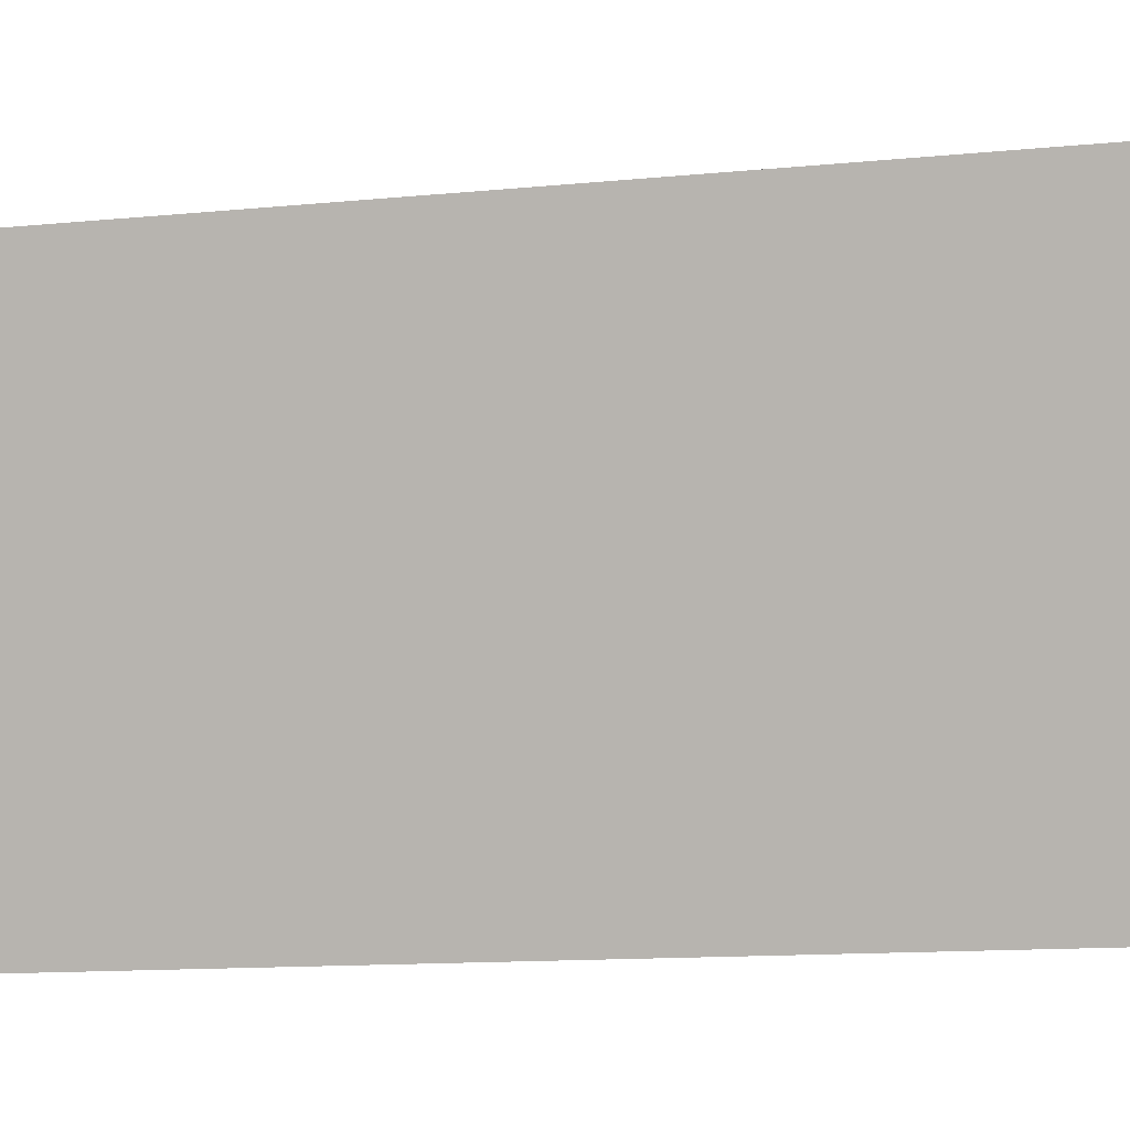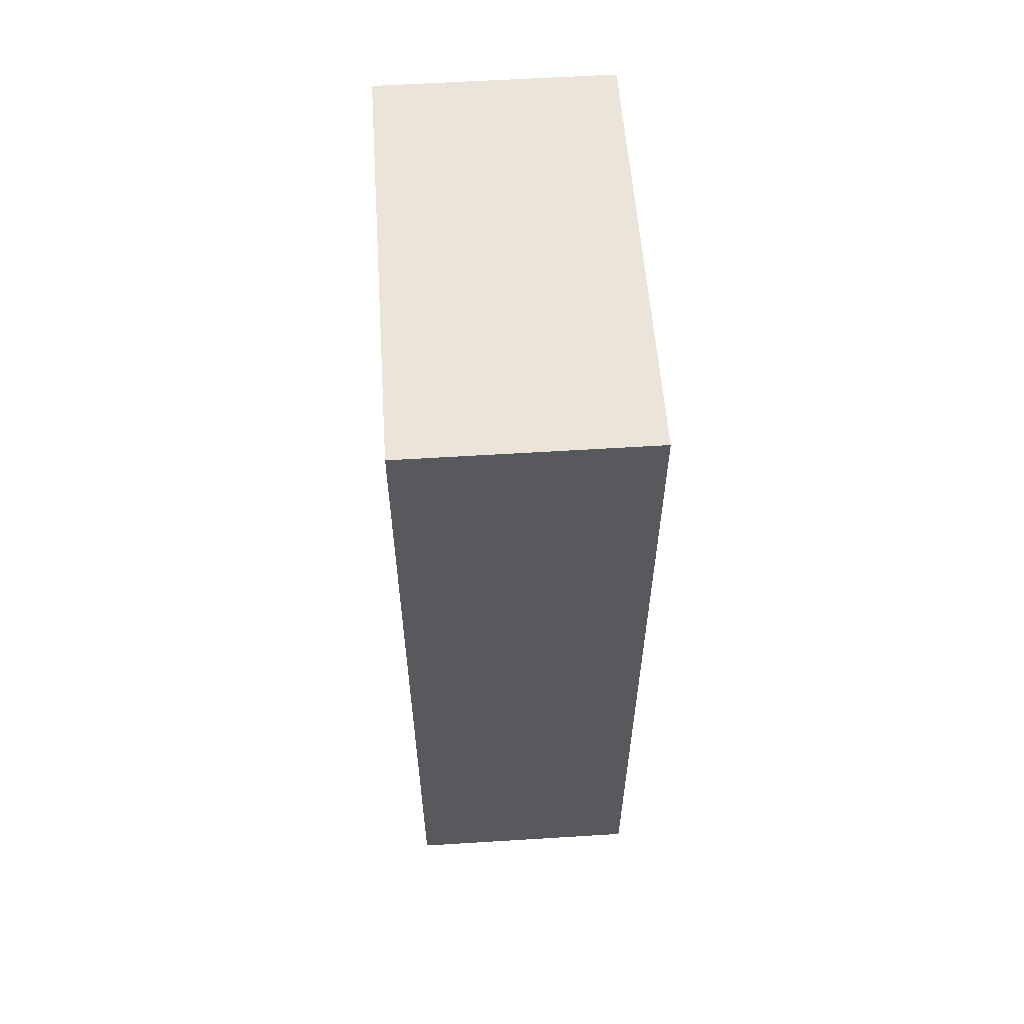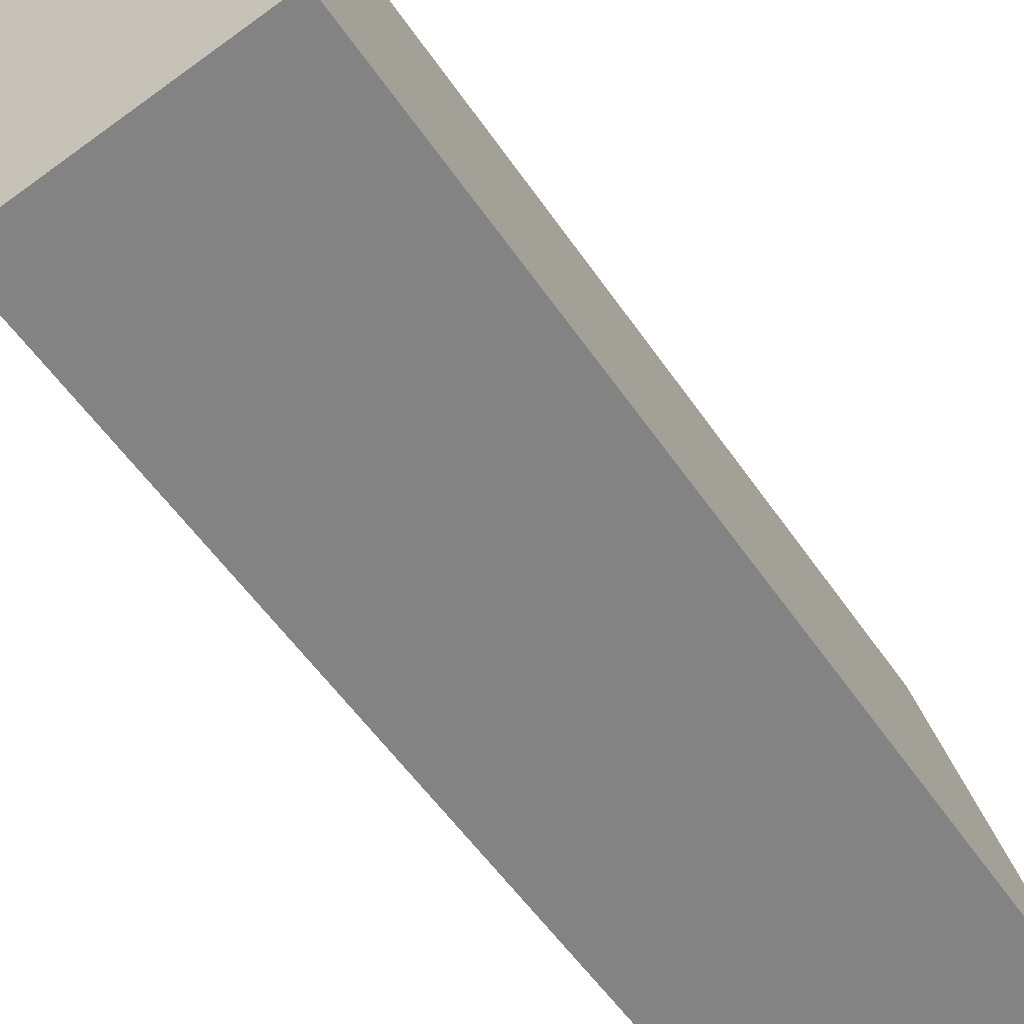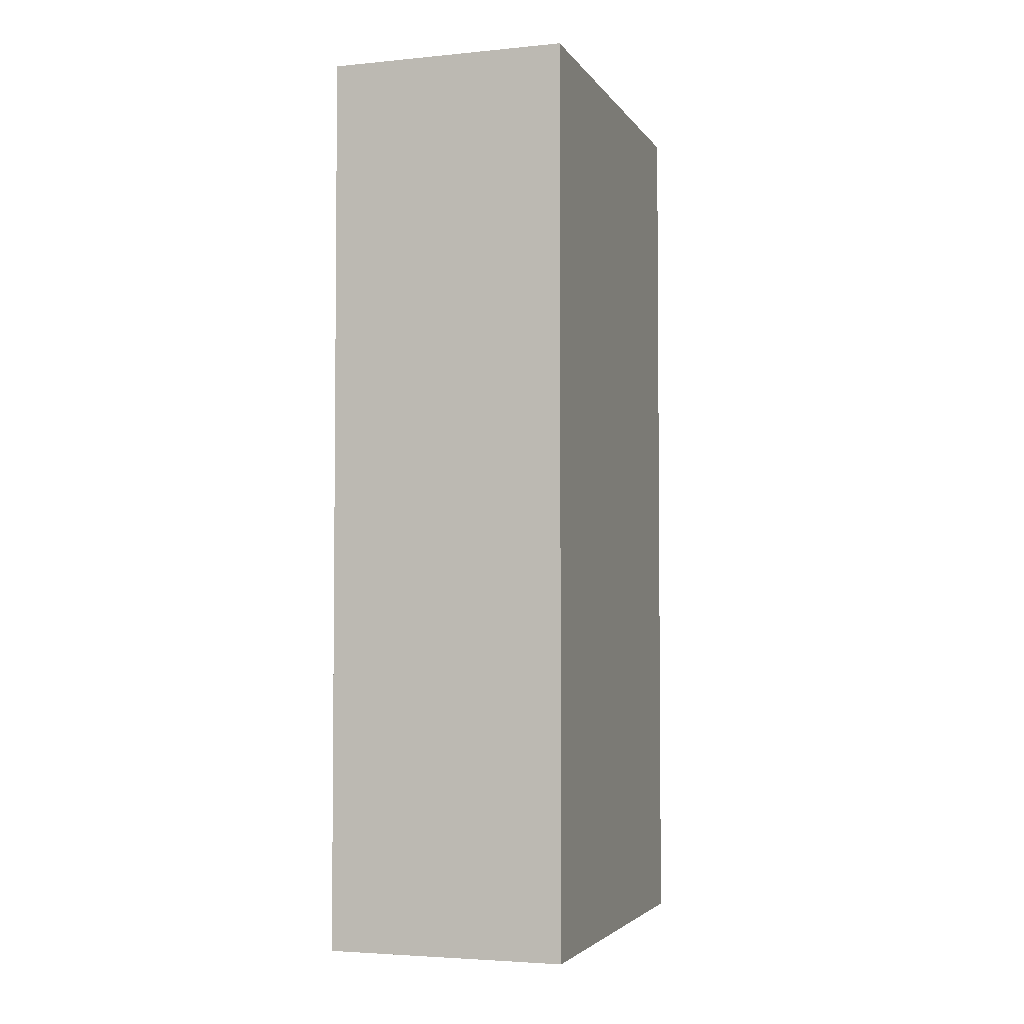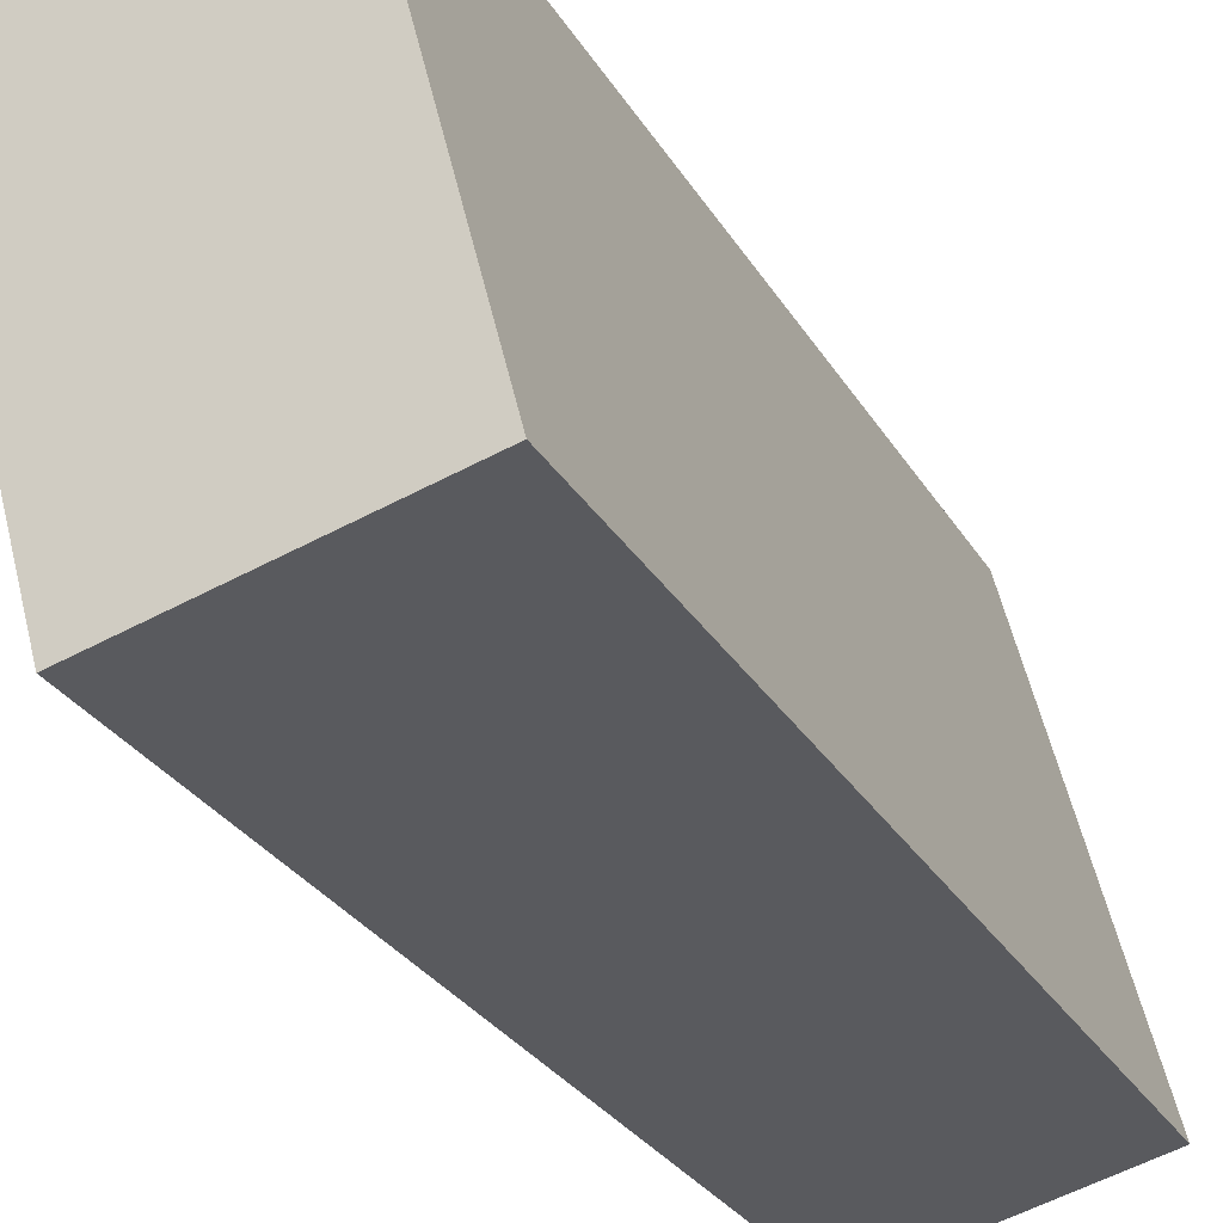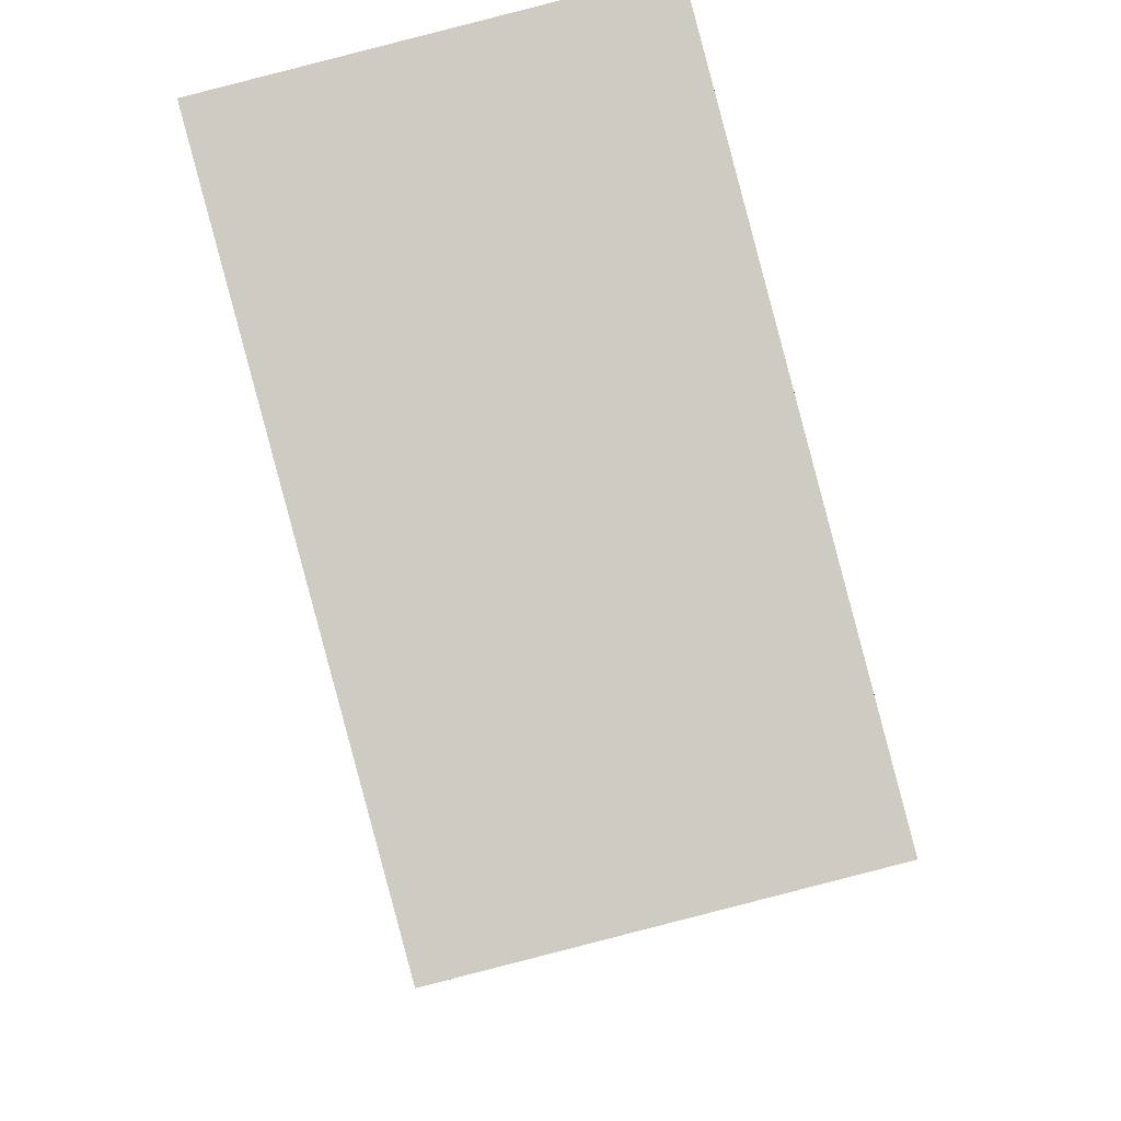
<metadata>
{"format":"obj","ext":"obj","renderer":"f3d","projection":"perspective","resolution":1024,"background":"white","views":[{"elev":-11.6,"azim":104.1,"up":"+Z"},{"elev":59.3,"azim":10.7,"up":"+Y"},{"elev":-52.8,"azim":-147.0,"up":"+Z"},{"elev":-3.6,"azim":32.9,"up":"+Y"},{"elev":-27.9,"azim":-155.4,"up":"+Z"},{"elev":-5.1,"azim":-179.0,"up":"+Z"}]}
</metadata>
<code>
v  0.517 4.45 2.019
v  1.117 4.45 -0.285
v  0 4.45 2.725e-16
v  1.666 4.45 1.725
v  0 0 0
v  0.517 -1.236e-16 2.019
v  1.666 -1.056e-16 1.725
v  1.117 1.745e-17 -0.285
g defaultobject
f 1 2 3
f 2 1 4
f 5 1 3
f 1 5 6
f 6 4 1
f 4 6 7
f 7 2 4
f 2 7 8
f 8 3 2
f 3 8 5
f 8 6 5
f 6 8 7

</code>
